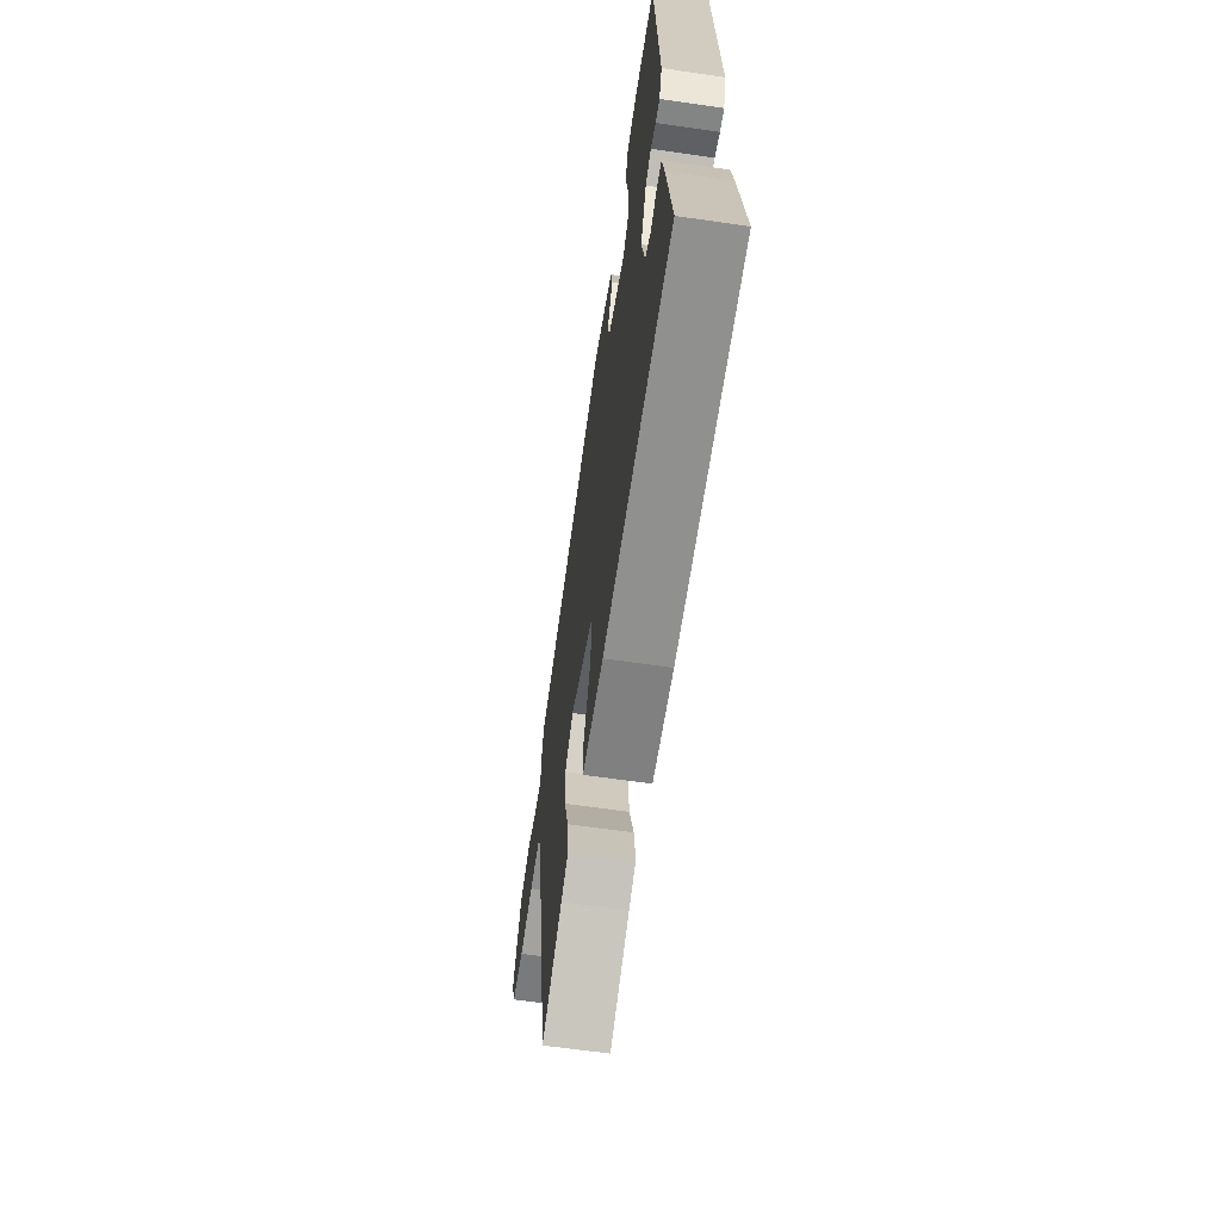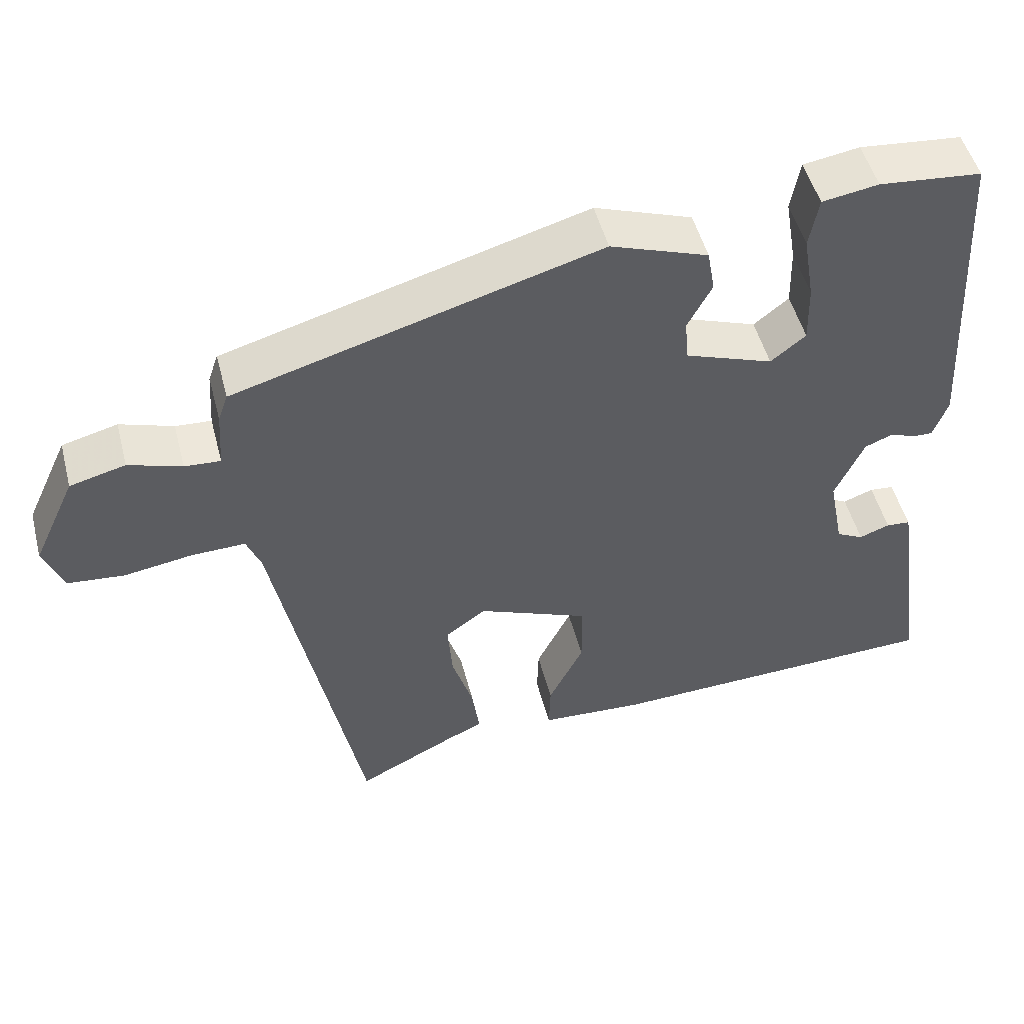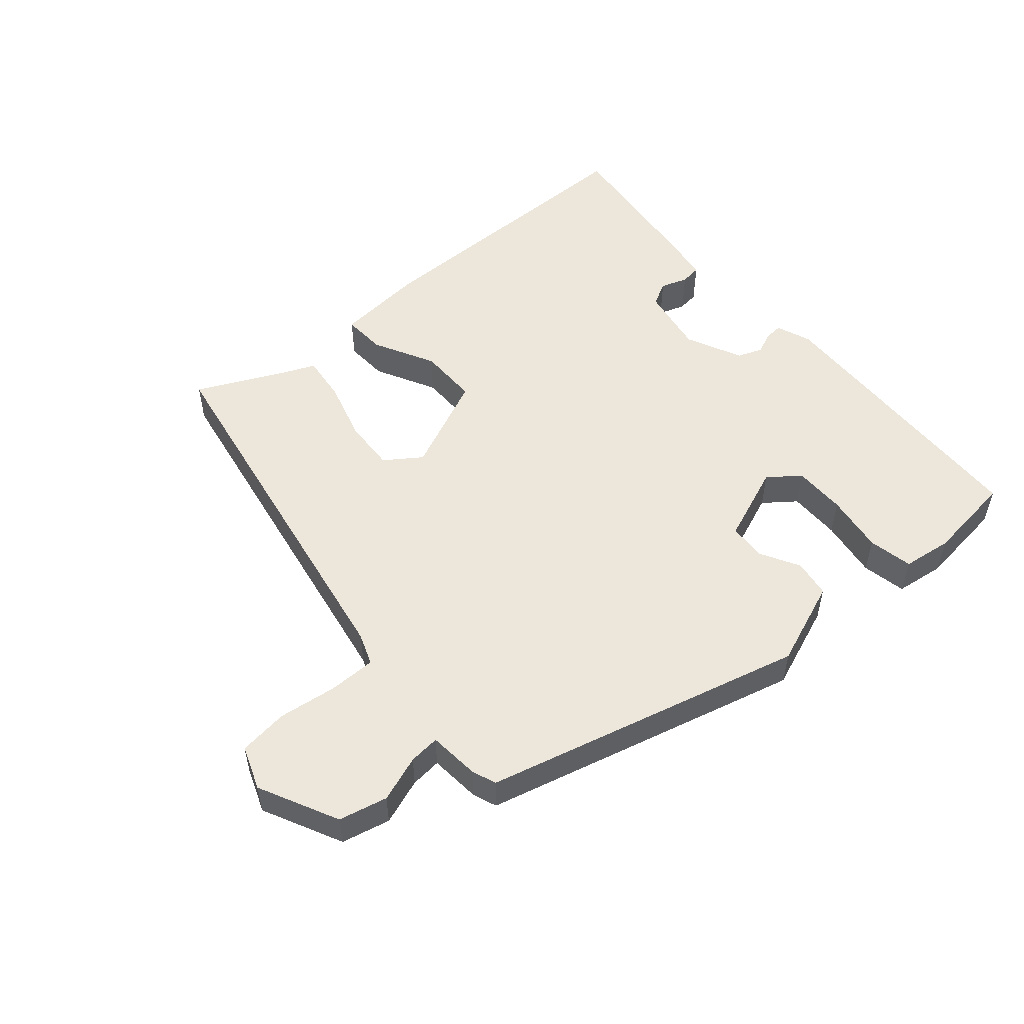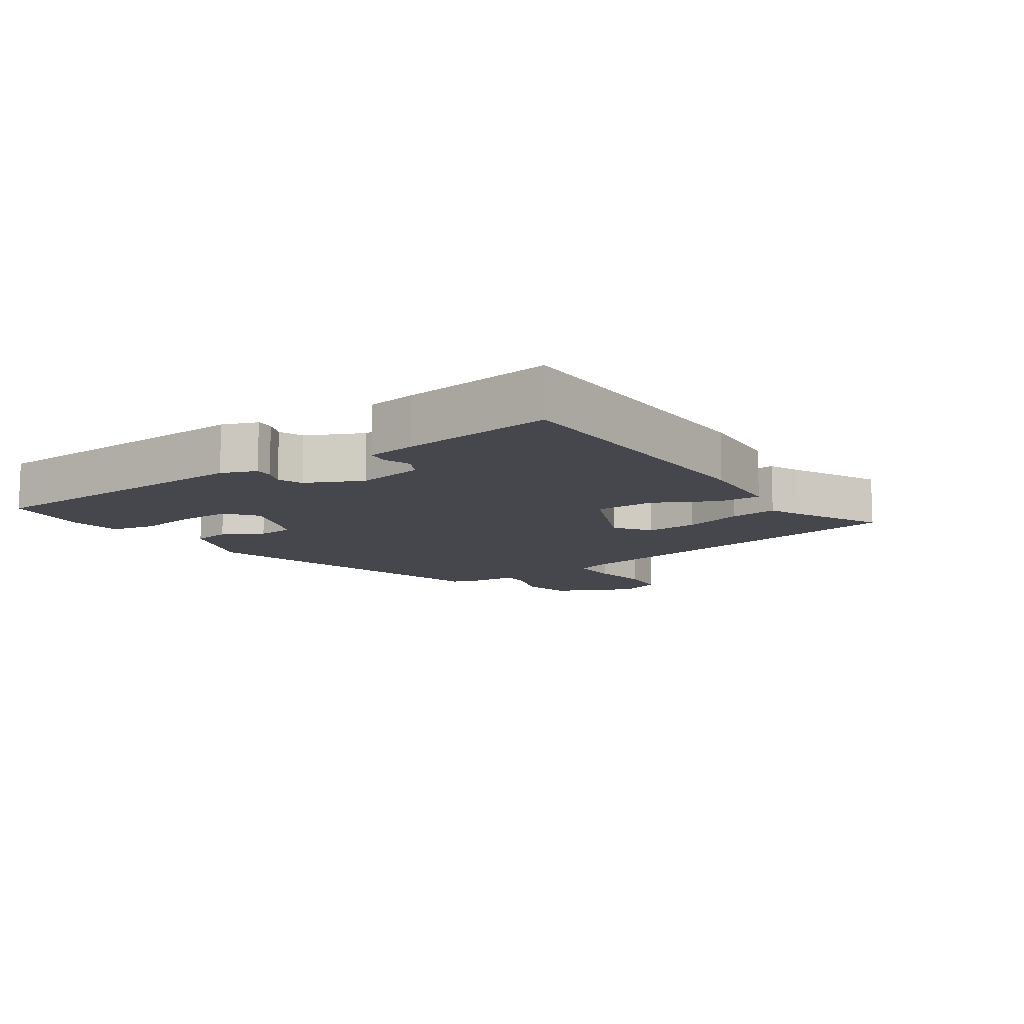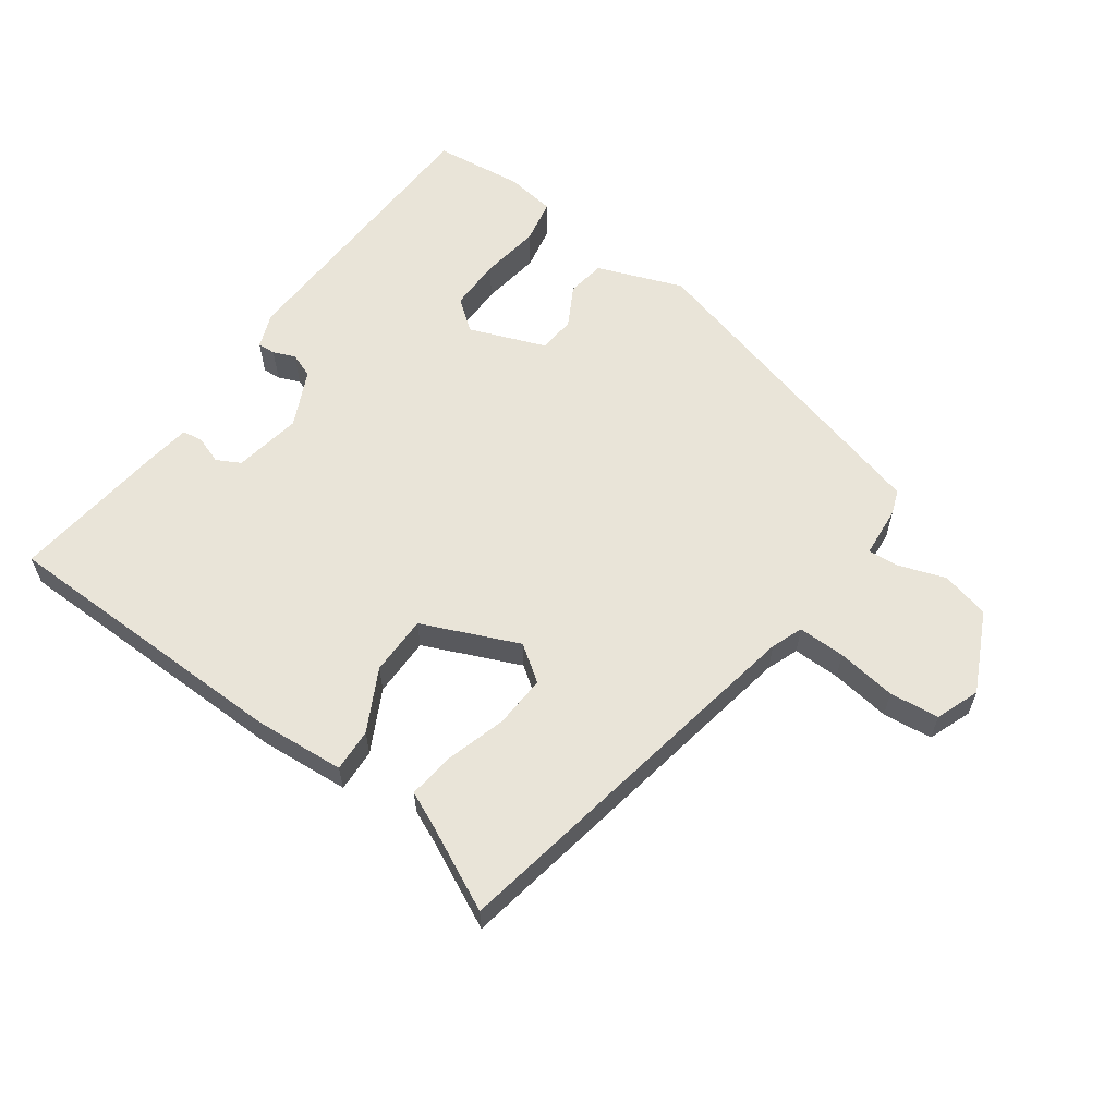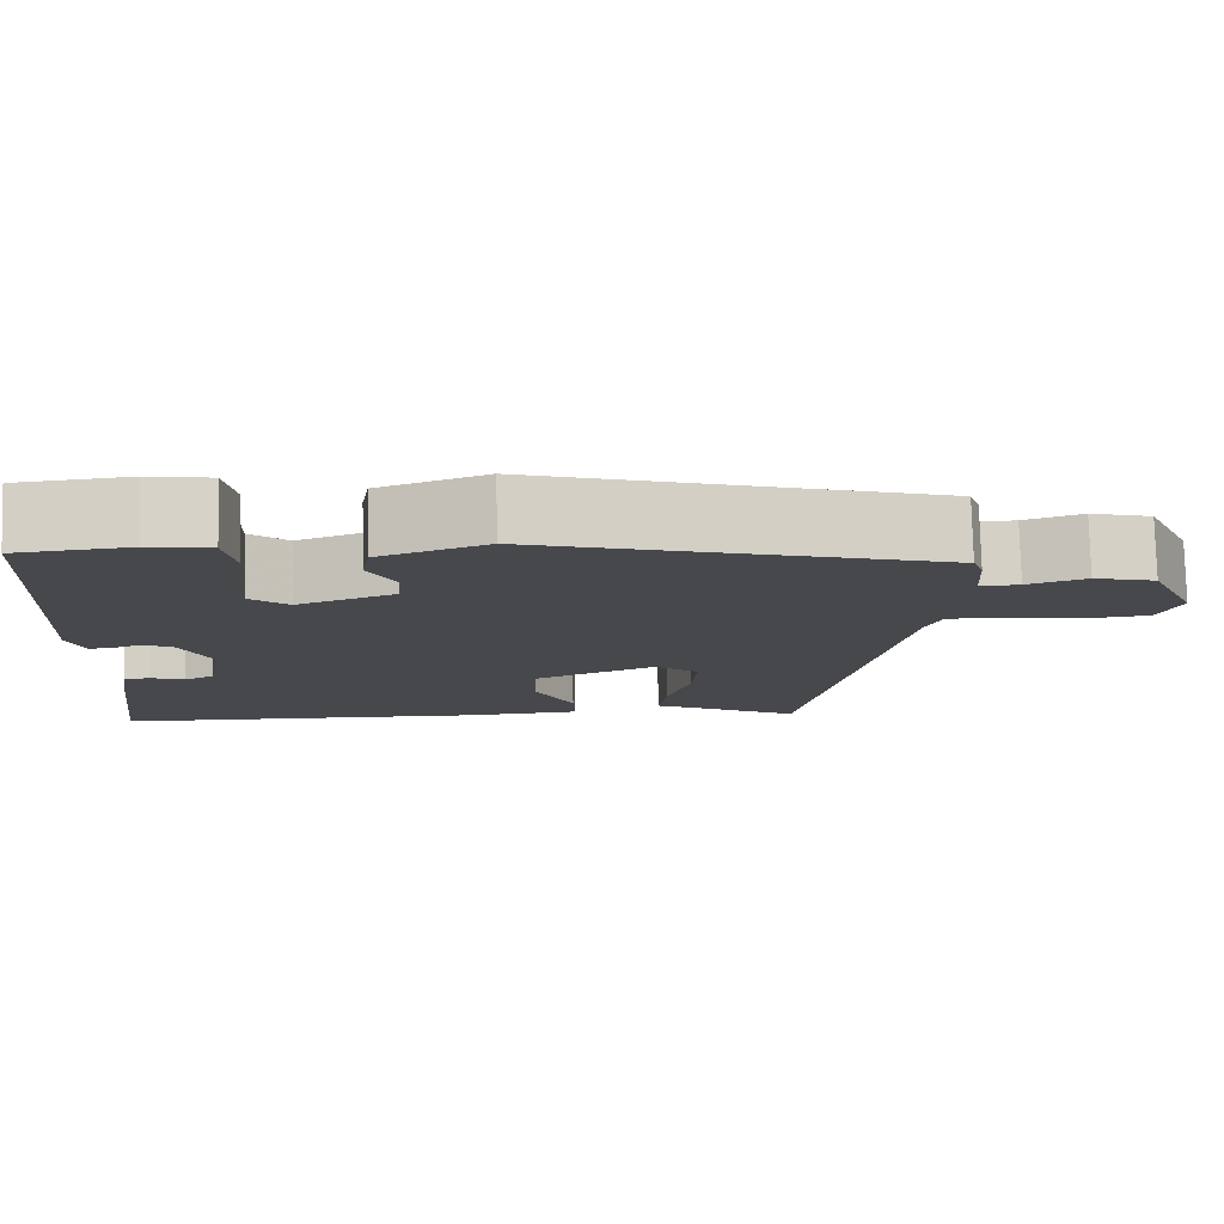
<metadata>
{"format":"obj","ext":"obj","renderer":"f3d","projection":"perspective","resolution":1024,"background":"white","views":[{"elev":-63.4,"azim":81.6,"up":"+Z"},{"elev":50.3,"azim":-14.5,"up":"+Z"},{"elev":53.2,"azim":-42.1,"up":"+Y"},{"elev":-11.0,"azim":123.3,"up":"+Y"},{"elev":60.5,"azim":-145.3,"up":"+Y"},{"elev":78.3,"azim":178.6,"up":"+Z"}]}
</metadata>
<code>
v -0.49 0.07 0.366
v -0.01 0.07 0.503
v 0.119 0.07 0.457
v 0.129 0.07 0.4
v 0.097 0.07 0.339
v 0.102 0.07 0.283
v 0.218 0.07 0.241
v 0.264 0.07 0.278
v 0.262 0.07 0.357
v 0.247 0.07 0.446
v 0.259 0.07 0.513
v 0.333 0.07 0.525
v 0.468 0.07 0.512
v 0.493 0.07 0.081
v 0.474 0.07 0.028
v 0.447 0.07 0.029
v 0.414 0.07 0.042
v 0.377 0.07 0.027
v 0.339 0.07 -0.058
v 0.359 0.07 -0.16
v 0.395 0.07 -0.178
v 0.435 0.07 -0.163
v 0.467 0.07 -0.166
v 0.479 0.07 -0.24
v 0.51 0.07 -0.469
v 0.063 0.07 -0.485
v -0.073 0.07 -0.477
v -0.071 0.07 -0.412
v -0.025 0.07 -0.319
v -0.027 0.07 -0.229
v -0.173 0.07 -0.169
v -0.226 0.07 -0.208
v -0.22 0.07 -0.287
v -0.192 0.07 -0.376
v -0.182 0.07 -0.447
v -0.229 0.07 -0.469
v -0.36 0.07 -0.536
v -0.474 0.07 0.035
v -0.493 0.07 0.082
v -0.564 0.07 0.08
v -0.653 0.07 0.066
v -0.728 0.07 0.073
v -0.754 0.07 0.138
v -0.698 0.07 0.259
v -0.625 0.07 0.278
v -0.555 0.07 0.255
v -0.508 0.07 0.252
v -0.503 0.07 0.329
v -0.49 0 0.366
v -0.01 0 0.503
v 0.119 0 0.457
v 0.129 0 0.4
v 0.097 0 0.339
v 0.102 0 0.283
v 0.218 0 0.241
v 0.264 0 0.278
v 0.262 0 0.357
v 0.247 0 0.446
v 0.259 0 0.513
v 0.333 0 0.525
v 0.468 0 0.512
v 0.493 0 0.081
v 0.474 0 0.028
v 0.447 0 0.029
v 0.414 0 0.042
v 0.377 0 0.027
v 0.339 0 -0.058
v 0.359 0 -0.16
v 0.395 0 -0.178
v 0.435 0 -0.163
v 0.467 0 -0.166
v 0.479 0 -0.24
v 0.51 0 -0.469
v 0.063 0 -0.485
v -0.073 0 -0.477
v -0.071 0 -0.412
v -0.025 0 -0.319
v -0.027 0 -0.229
v -0.173 0 -0.169
v -0.226 0 -0.208
v -0.22 0 -0.287
v -0.192 0 -0.376
v -0.182 0 -0.447
v -0.229 0 -0.469
v -0.36 0 -0.536
v -0.474 0 0.035
v -0.493 0 0.082
v -0.564 0 0.08
v -0.653 0 0.066
v -0.728 0 0.073
v -0.754 0 0.138
v -0.698 0 0.259
v -0.625 0 0.278
v -0.555 0 0.255
v -0.508 0 0.252
v -0.503 0 0.329
f 47 48 1 2
f 43 44 45 46
f 43 46 47
f 40 41 42 43
f 39 40 43 47
f 38 39 47 2
f 36 37 38
f 33 34 35 36
f 32 33 36 38
f 31 32 38 2
f 26 27 28 29
f 26 29 30
f 25 26 30
f 24 25 30
f 21 22 23 24
f 20 21 24 30
f 19 20 30 31
f 14 15 16 17
f 14 17 18
f 13 14 18
f 9 10 11 12
f 8 9 12 13
f 2 3 4 5
f 2 5 6
f 31 2 6
f 19 31 6 7
f 8 13 18 19
f 7 8 19
f 50 49 96 95
f 94 93 92 91
f 95 94 91
f 91 90 89 88
f 95 91 88 87
f 50 95 87 86
f 86 85 84
f 84 83 82 81
f 86 84 81 80
f 50 86 80 79
f 77 76 75 74
f 78 77 74
f 78 74 73
f 78 73 72
f 72 71 70 69
f 78 72 69 68
f 79 78 68 67
f 65 64 63 62
f 66 65 62
f 66 62 61
f 60 59 58 57
f 61 60 57 56
f 53 52 51 50
f 54 53 50
f 54 50 79
f 55 54 79 67
f 67 66 61 56
f 67 56 55
f 1 49 50 2
f 2 50 51 3
f 3 51 52 4
f 4 52 53 5
f 5 53 54 6
f 6 54 55 7
f 7 55 56 8
f 8 56 57 9
f 9 57 58 10
f 10 58 59 11
f 11 59 60 12
f 12 60 61 13
f 13 61 62 14
f 14 62 63 15
f 15 63 64 16
f 16 64 65 17
f 17 65 66 18
f 18 66 67 19
f 19 67 68 20
f 20 68 69 21
f 21 69 70 22
f 22 70 71 23
f 23 71 72 24
f 24 72 73 25
f 25 73 74 26
f 26 74 75 27
f 27 75 76 28
f 28 76 77 29
f 29 77 78 30
f 30 78 79 31
f 31 79 80 32
f 32 80 81 33
f 33 81 82 34
f 34 82 83 35
f 35 83 84 36
f 36 84 85 37
f 37 85 86 38
f 38 86 87 39
f 39 87 88 40
f 40 88 89 41
f 41 89 90 42
f 42 90 91 43
f 43 91 92 44
f 44 92 93 45
f 45 93 94 46
f 46 94 95 47
f 47 95 96 48
f 48 96 49 1

</code>
